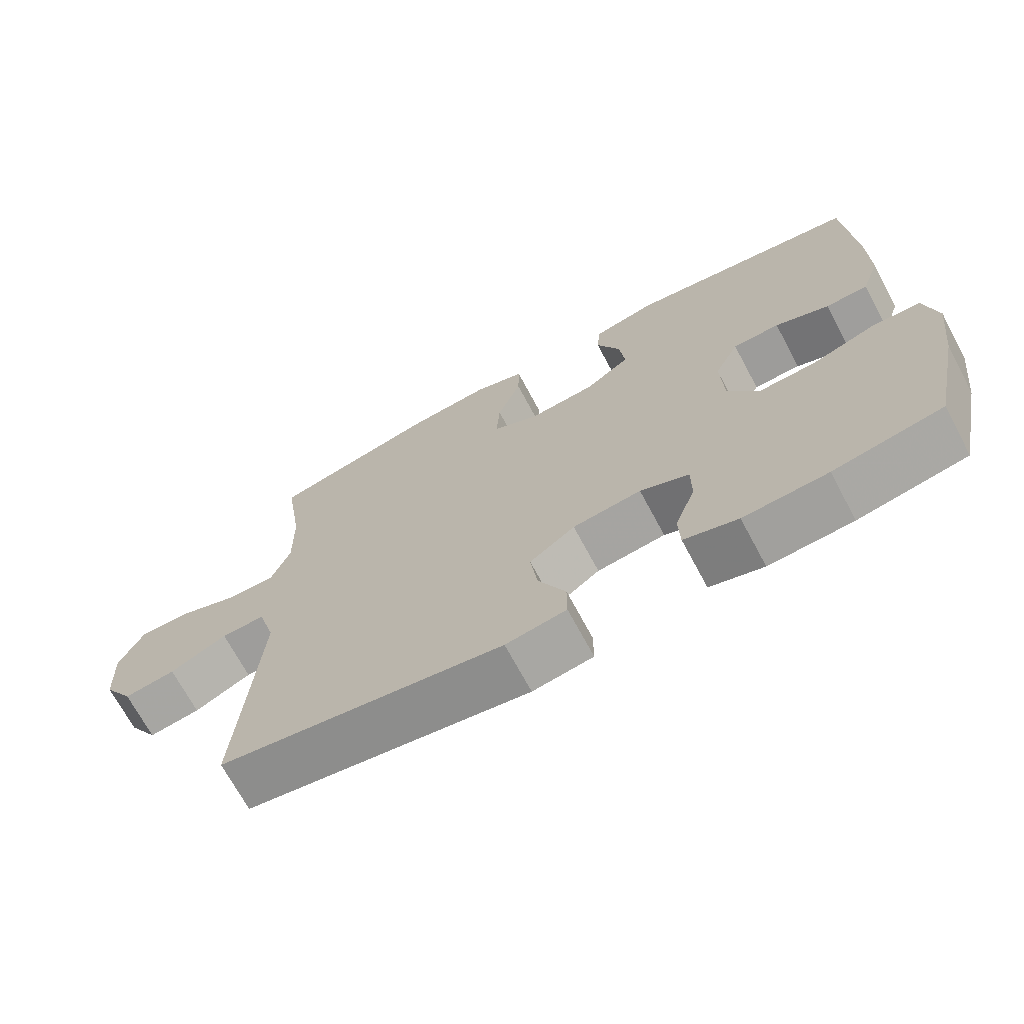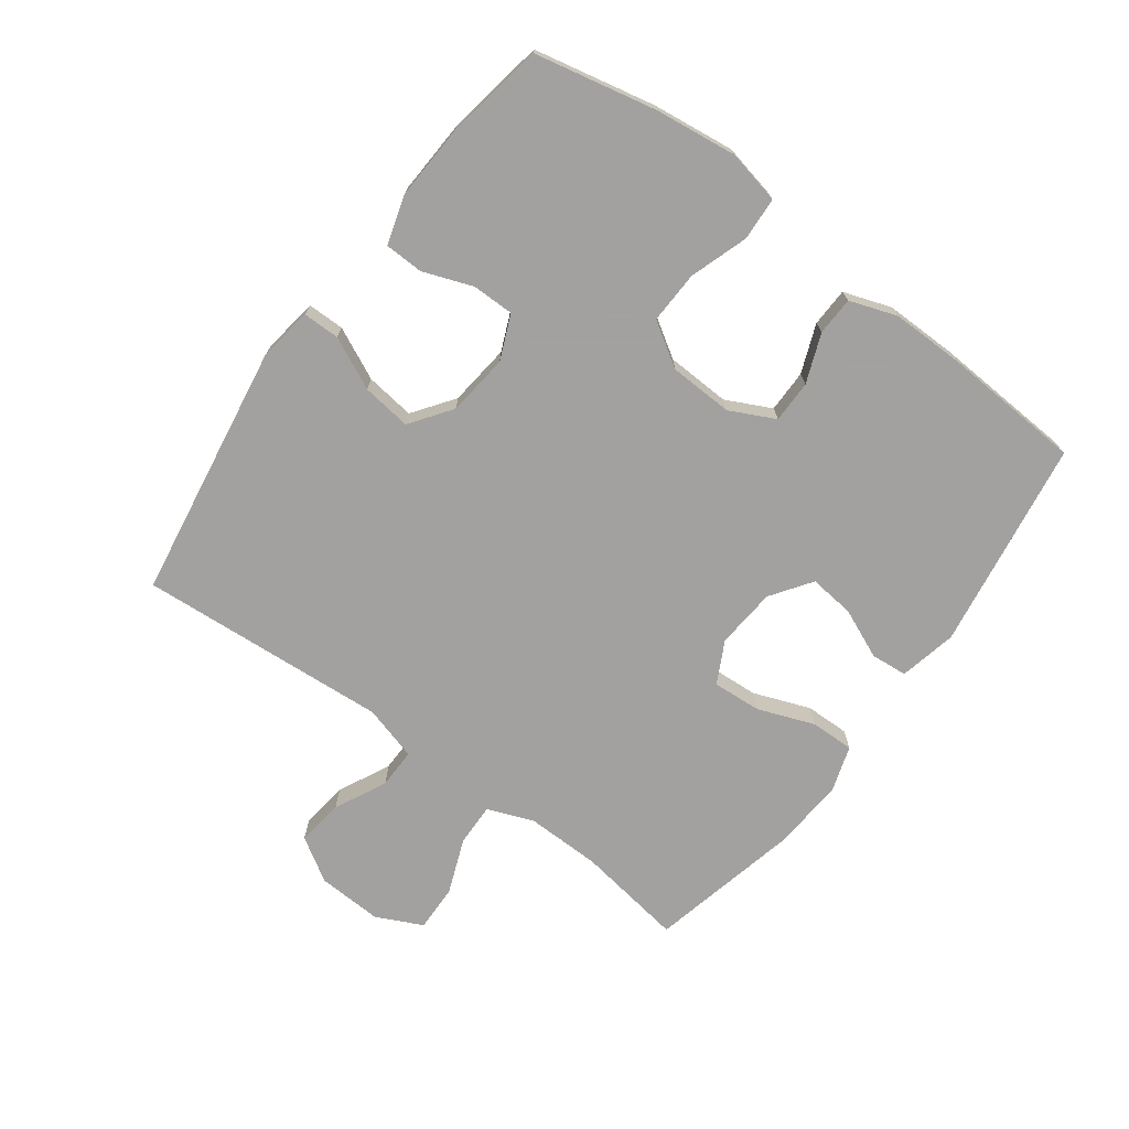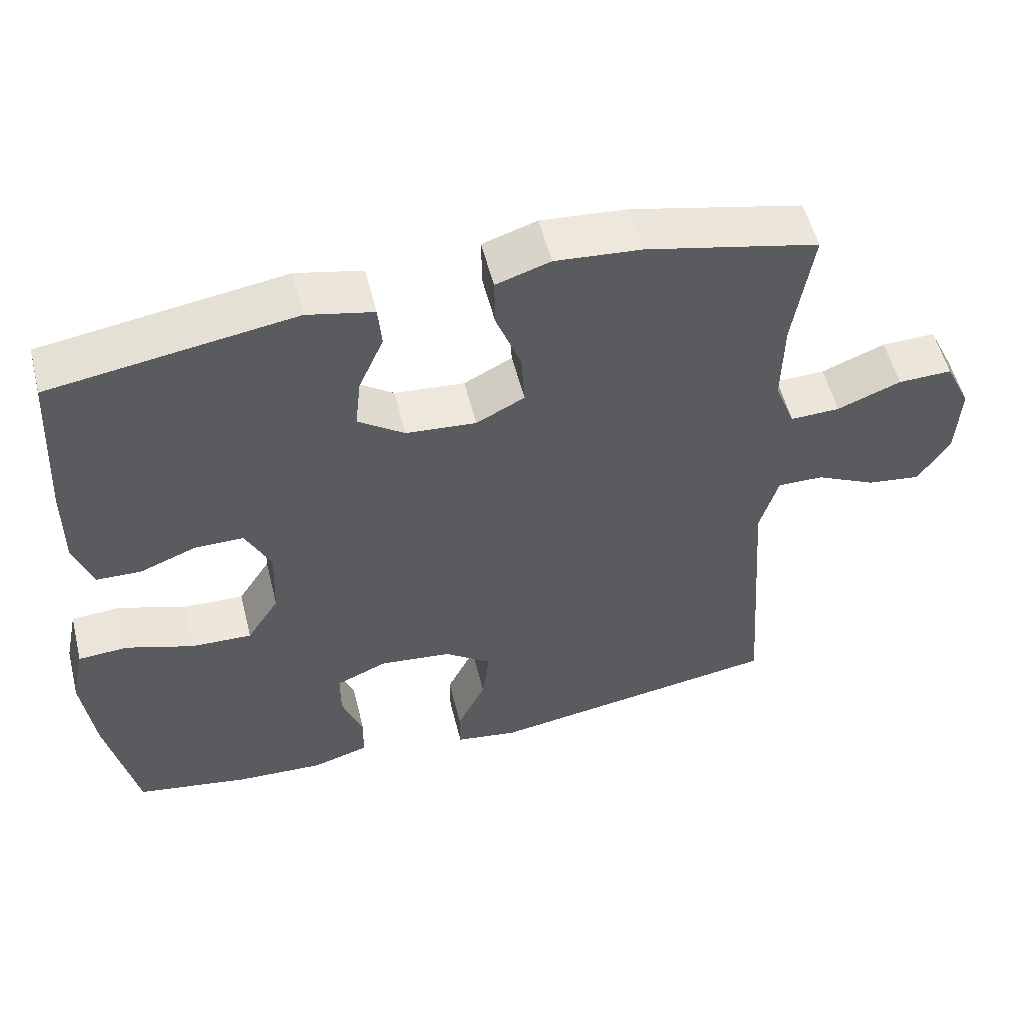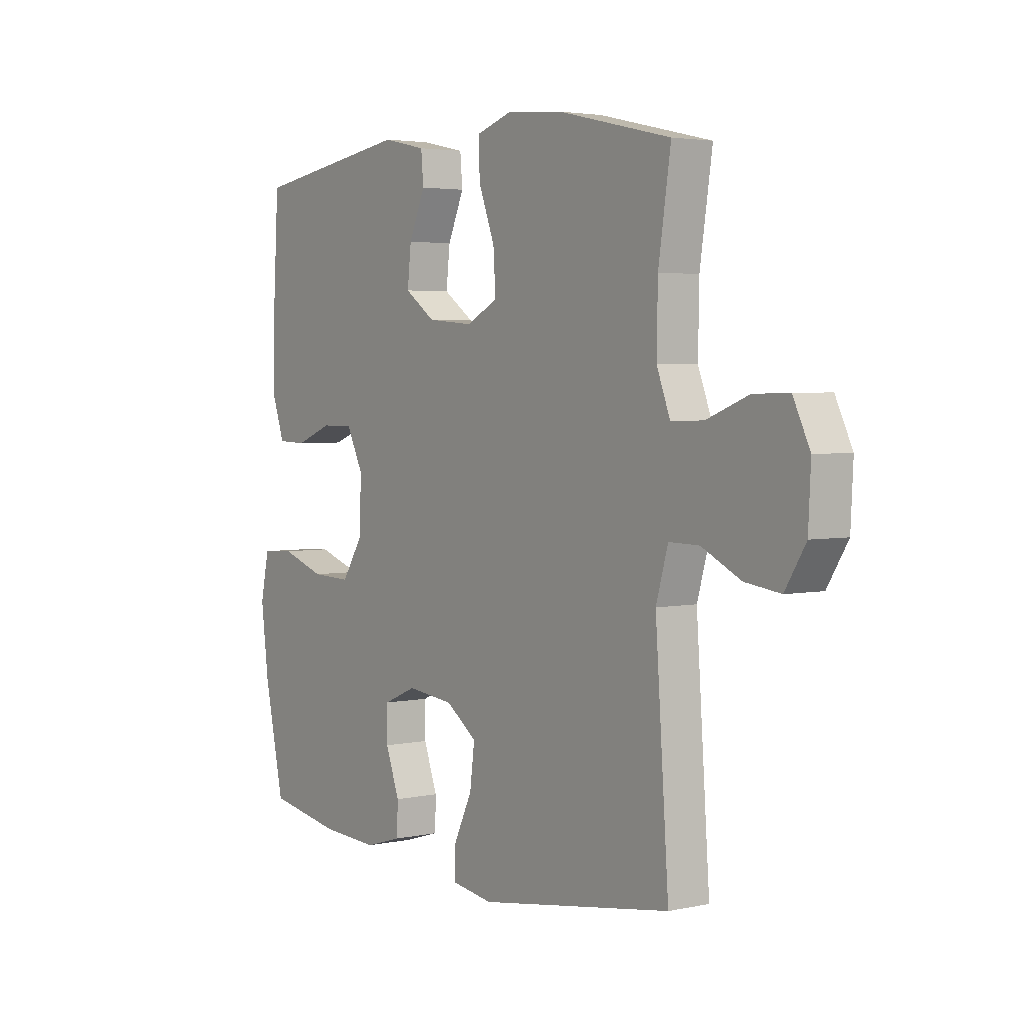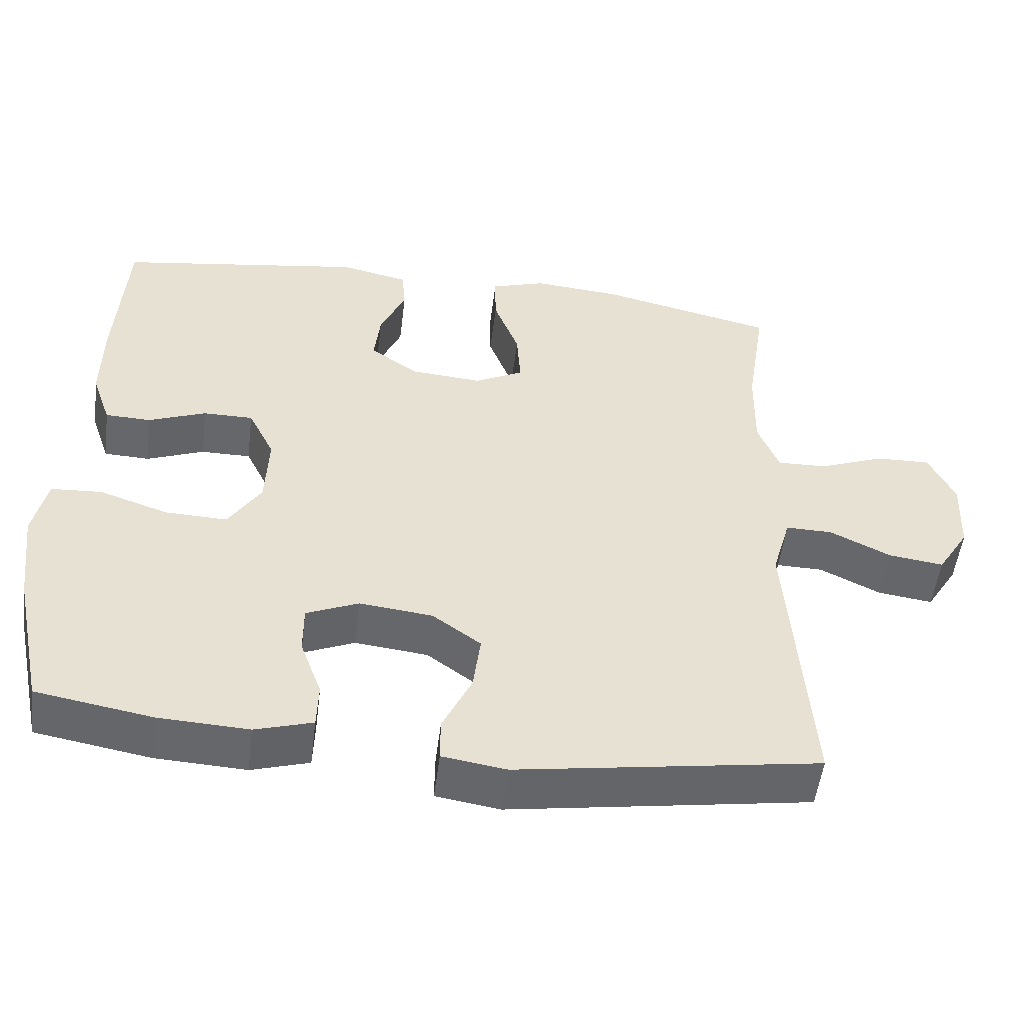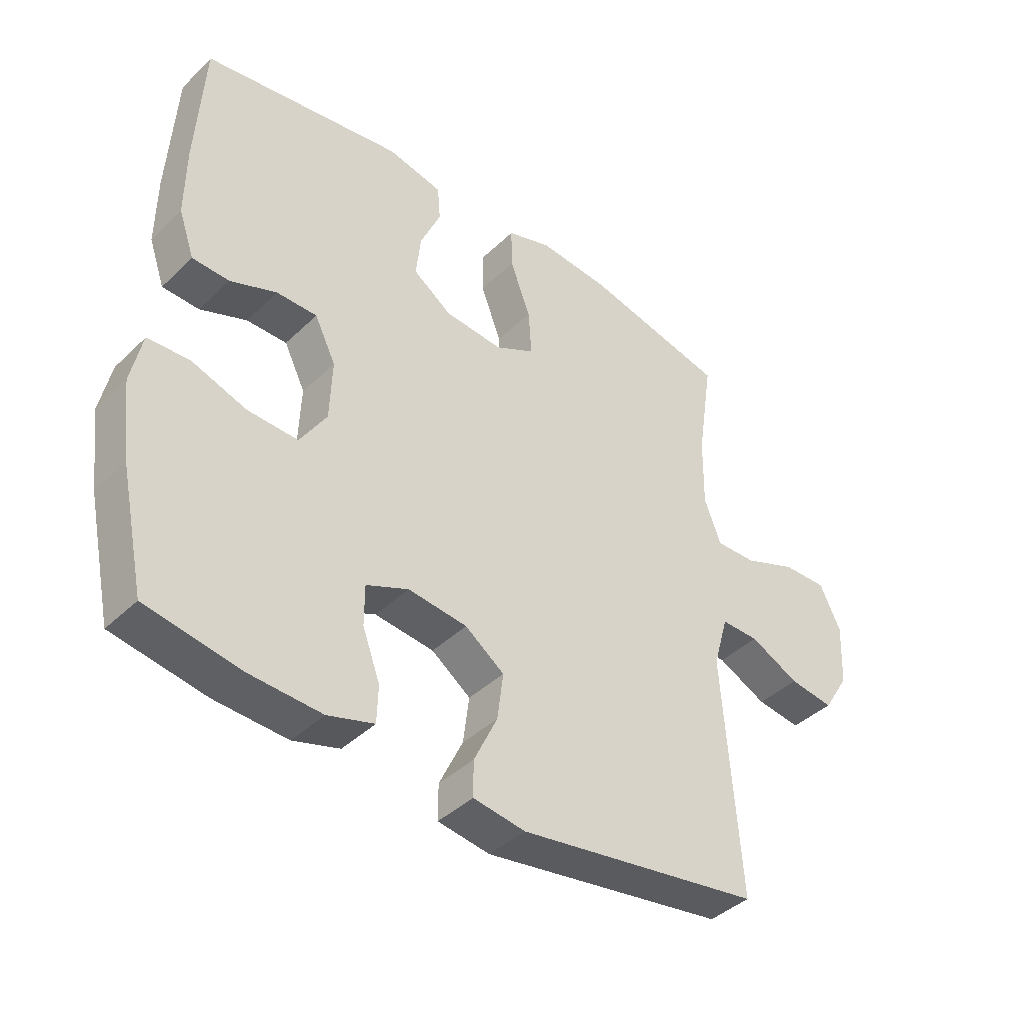
<metadata>
{"format":"obj","ext":"obj","renderer":"f3d","projection":"perspective","resolution":1024,"background":"white","views":[{"elev":-70.0,"azim":-151.8,"up":"+Z"},{"elev":-72.3,"azim":-126.4,"up":"+Y"},{"elev":54.3,"azim":-14.0,"up":"+Z"},{"elev":3.4,"azim":54.2,"up":"+Z"},{"elev":-52.0,"azim":-7.1,"up":"+Z"},{"elev":-40.9,"azim":-40.8,"up":"+Z"}]}
</metadata>
<code>
v -0.5 0.07 0.5
v -0.168 0.07 0.551
v -0.077 0.07 0.531
v -0.072 0.07 0.473
v -0.106 0.07 0.395
v -0.114 0.07 0.323
v -0.05 0.07 0.278
v 0.046 0.07 0.27
v 0.112 0.07 0.304
v 0.107 0.07 0.381
v 0.073 0.07 0.471
v 0.072 0.07 0.54
v 0.146 0.07 0.564
v 0.264 0.07 0.554
v 0.5 0.07 0.5
v 0.474 0.07 0.329
v 0.472 0.07 0.211
v 0.5 0.07 0.138
v 0.568 0.07 0.14
v 0.655 0.07 0.174
v 0.729 0.07 0.176
v 0.764 0.07 0.103
v 0.759 0.07 0
v 0.716 0.07 -0.069
v 0.642 0.07 -0.059
v 0.56 0.07 -0.019
v 0.497 0.07 -0.018
v 0.472 0.07 -0.105
v 0.5 0.07 -0.5
v 0.095 0.07 -0.563
v 0.009 0.07 -0.55
v 0.009 0.07 -0.492
v 0.048 0.07 -0.41
v 0.058 0.07 -0.332
v -0.007 0.07 -0.285
v -0.105 0.07 -0.274
v -0.175 0.07 -0.304
v -0.175 0.07 -0.37
v -0.146 0.07 -0.449
v -0.148 0.07 -0.51
v -0.225 0.07 -0.533
v -0.345 0.07 -0.527
v -0.5 0.07 -0.5
v -0.541 0.07 -0.308
v -0.557 0.07 -0.179
v -0.539 0.07 -0.094
v -0.471 0.07 -0.09
v -0.379 0.07 -0.121
v -0.296 0.07 -0.124
v -0.252 0.07 -0.055
v -0.248 0.07 0.046
v -0.283 0.07 0.117
v -0.35 0.07 0.117
v -0.427 0.07 0.087
v -0.488 0.07 0.089
v -0.514 0.07 0.164
v -0.513 0.07 0.28
v -0.5 0 0.5
v -0.168 0 0.551
v -0.077 0 0.531
v -0.072 0 0.473
v -0.106 0 0.395
v -0.114 0 0.323
v -0.05 0 0.278
v 0.046 0 0.27
v 0.112 0 0.304
v 0.107 0 0.381
v 0.073 0 0.471
v 0.072 0 0.54
v 0.146 0 0.564
v 0.264 0 0.554
v 0.5 0 0.5
v 0.474 0 0.329
v 0.472 0 0.211
v 0.5 0 0.138
v 0.568 0 0.14
v 0.655 0 0.174
v 0.729 0 0.176
v 0.764 0 0.103
v 0.759 0 0
v 0.716 0 -0.069
v 0.642 0 -0.059
v 0.56 0 -0.019
v 0.497 0 -0.018
v 0.472 0 -0.105
v 0.5 0 -0.5
v 0.095 0 -0.563
v 0.009 0 -0.55
v 0.009 0 -0.492
v 0.048 0 -0.41
v 0.058 0 -0.332
v -0.007 0 -0.285
v -0.105 0 -0.274
v -0.175 0 -0.304
v -0.175 0 -0.37
v -0.146 0 -0.449
v -0.148 0 -0.51
v -0.225 0 -0.533
v -0.345 0 -0.527
v -0.5 0 -0.5
v -0.541 0 -0.308
v -0.557 0 -0.179
v -0.539 0 -0.094
v -0.471 0 -0.09
v -0.379 0 -0.121
v -0.296 0 -0.124
v -0.252 0 -0.055
v -0.248 0 0.046
v -0.283 0 0.117
v -0.35 0 0.117
v -0.427 0 0.087
v -0.488 0 0.089
v -0.514 0 0.164
v -0.513 0 0.28
f 3 4 5
f 2 3 5
f 1 2 5
f 57 1 5
f 56 57 5
f 55 56 5
f 54 55 5
f 53 54 5
f 52 53 5 6
f 51 52 6 7
f 50 51 7 8
f 49 50 8 9
f 46 47 48
f 45 46 48
f 44 45 48
f 43 44 48
f 42 43 48
f 41 42 48
f 40 41 48
f 39 40 48
f 38 39 48
f 37 38 48 49
f 36 37 49 9
f 31 32 33
f 30 31 33
f 29 30 33
f 28 29 33
f 27 28 33 34
f 24 25 26
f 23 24 26
f 22 23 26
f 21 22 26
f 20 21 26
f 19 20 26
f 18 19 26 27
f 27 34 35
f 18 27 35
f 17 18 35
f 14 15 16
f 13 14 16
f 12 13 16
f 11 12 16
f 10 11 16
f 9 10 16 17
f 9 17 35 36
f 62 61 60
f 62 60 59
f 62 59 58
f 62 58 114
f 62 114 113
f 62 113 112
f 62 112 111
f 62 111 110
f 63 62 110 109
f 64 63 109 108
f 65 64 108 107
f 66 65 107 106
f 105 104 103
f 105 103 102
f 105 102 101
f 105 101 100
f 105 100 99
f 105 99 98
f 105 98 97
f 105 97 96
f 105 96 95
f 106 105 95 94
f 66 106 94 93
f 90 89 88
f 90 88 87
f 90 87 86
f 90 86 85
f 91 90 85 84
f 83 82 81
f 83 81 80
f 83 80 79
f 83 79 78
f 83 78 77
f 83 77 76
f 84 83 76 75
f 92 91 84
f 92 84 75
f 92 75 74
f 73 72 71
f 73 71 70
f 73 70 69
f 73 69 68
f 73 68 67
f 74 73 67 66
f 93 92 74 66
f 1 58 59 2
f 2 59 60 3
f 3 60 61 4
f 4 61 62 5
f 5 62 63 6
f 6 63 64 7
f 7 64 65 8
f 8 65 66 9
f 9 66 67 10
f 10 67 68 11
f 11 68 69 12
f 12 69 70 13
f 13 70 71 14
f 14 71 72 15
f 15 72 73 16
f 16 73 74 17
f 17 74 75 18
f 18 75 76 19
f 19 76 77 20
f 20 77 78 21
f 21 78 79 22
f 22 79 80 23
f 23 80 81 24
f 24 81 82 25
f 25 82 83 26
f 26 83 84 27
f 27 84 85 28
f 28 85 86 29
f 29 86 87 30
f 30 87 88 31
f 31 88 89 32
f 32 89 90 33
f 33 90 91 34
f 34 91 92 35
f 35 92 93 36
f 36 93 94 37
f 37 94 95 38
f 38 95 96 39
f 39 96 97 40
f 40 97 98 41
f 41 98 99 42
f 42 99 100 43
f 43 100 101 44
f 44 101 102 45
f 45 102 103 46
f 46 103 104 47
f 47 104 105 48
f 48 105 106 49
f 49 106 107 50
f 50 107 108 51
f 51 108 109 52
f 52 109 110 53
f 53 110 111 54
f 54 111 112 55
f 55 112 113 56
f 56 113 114 57
f 57 114 58 1

</code>
